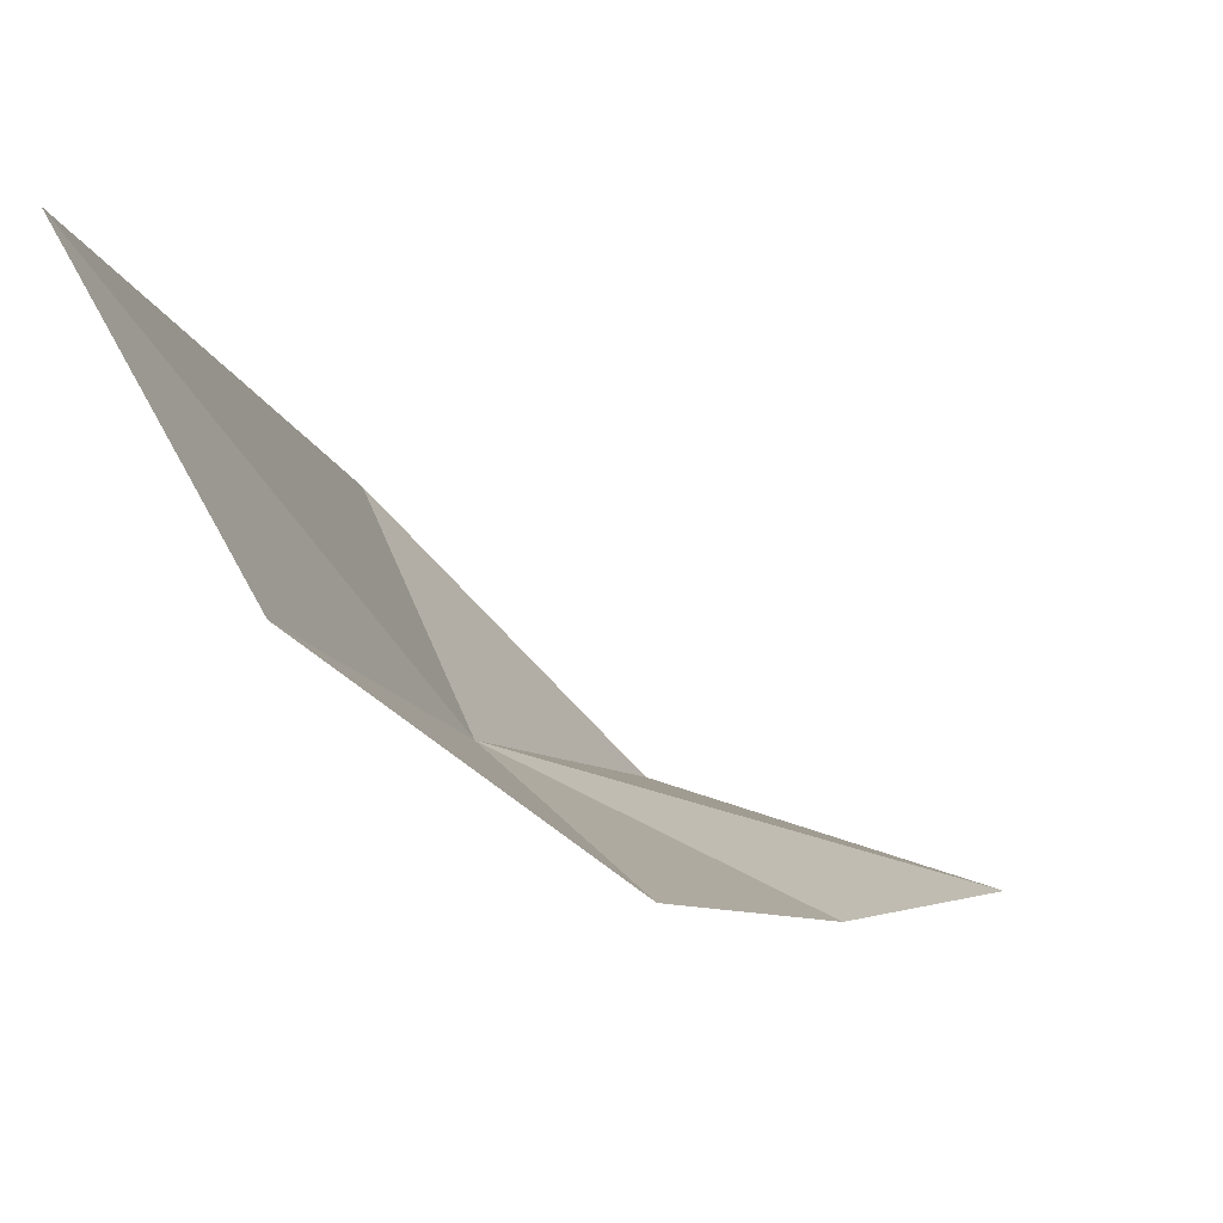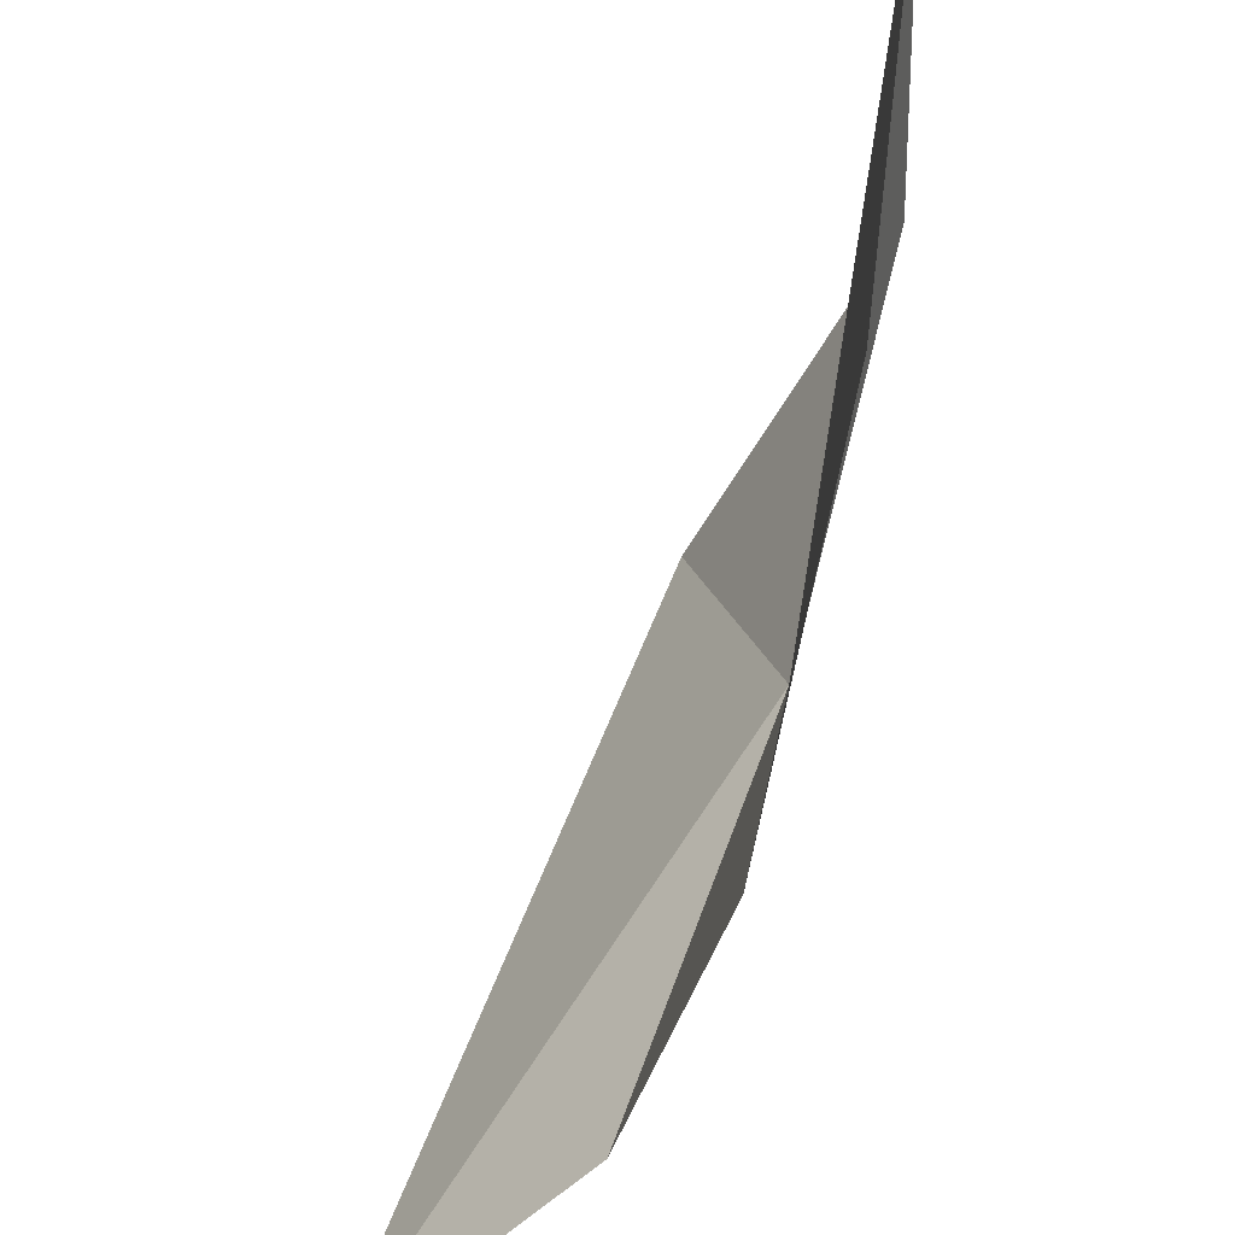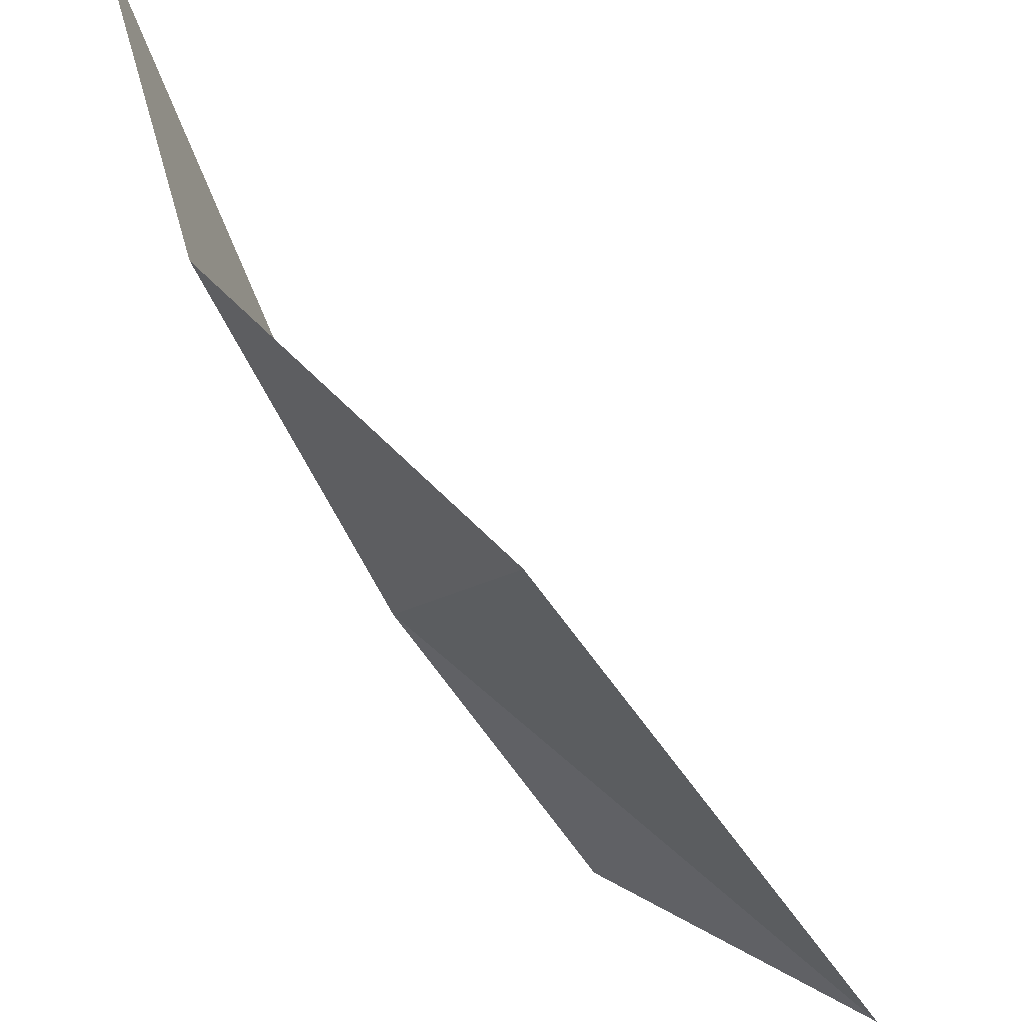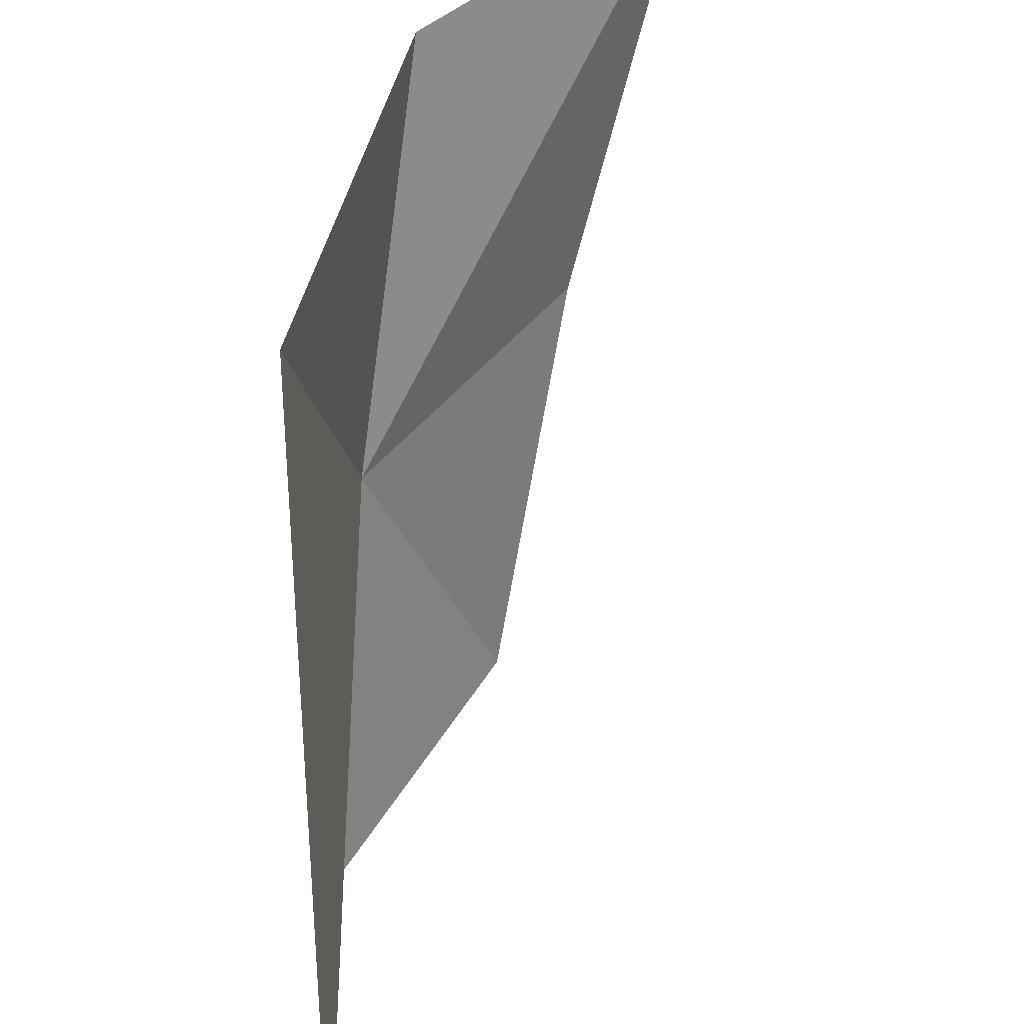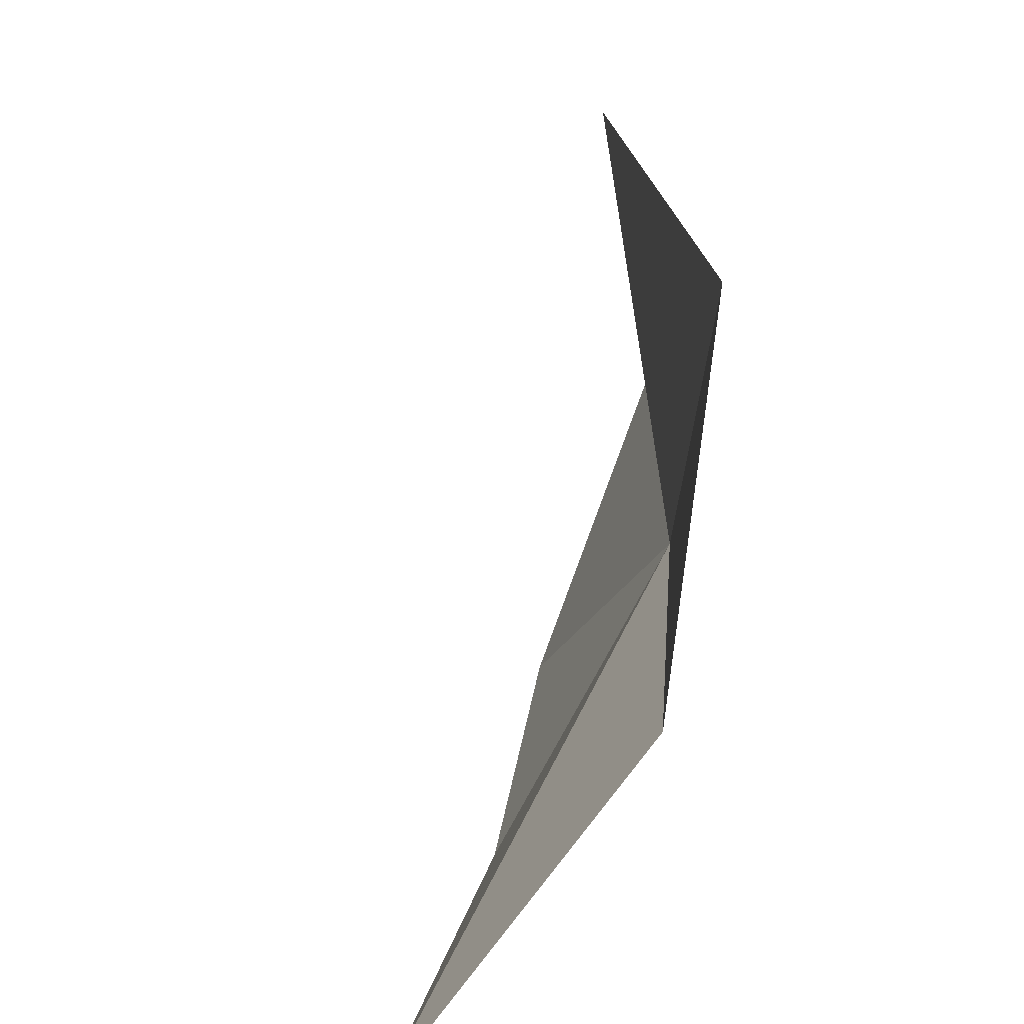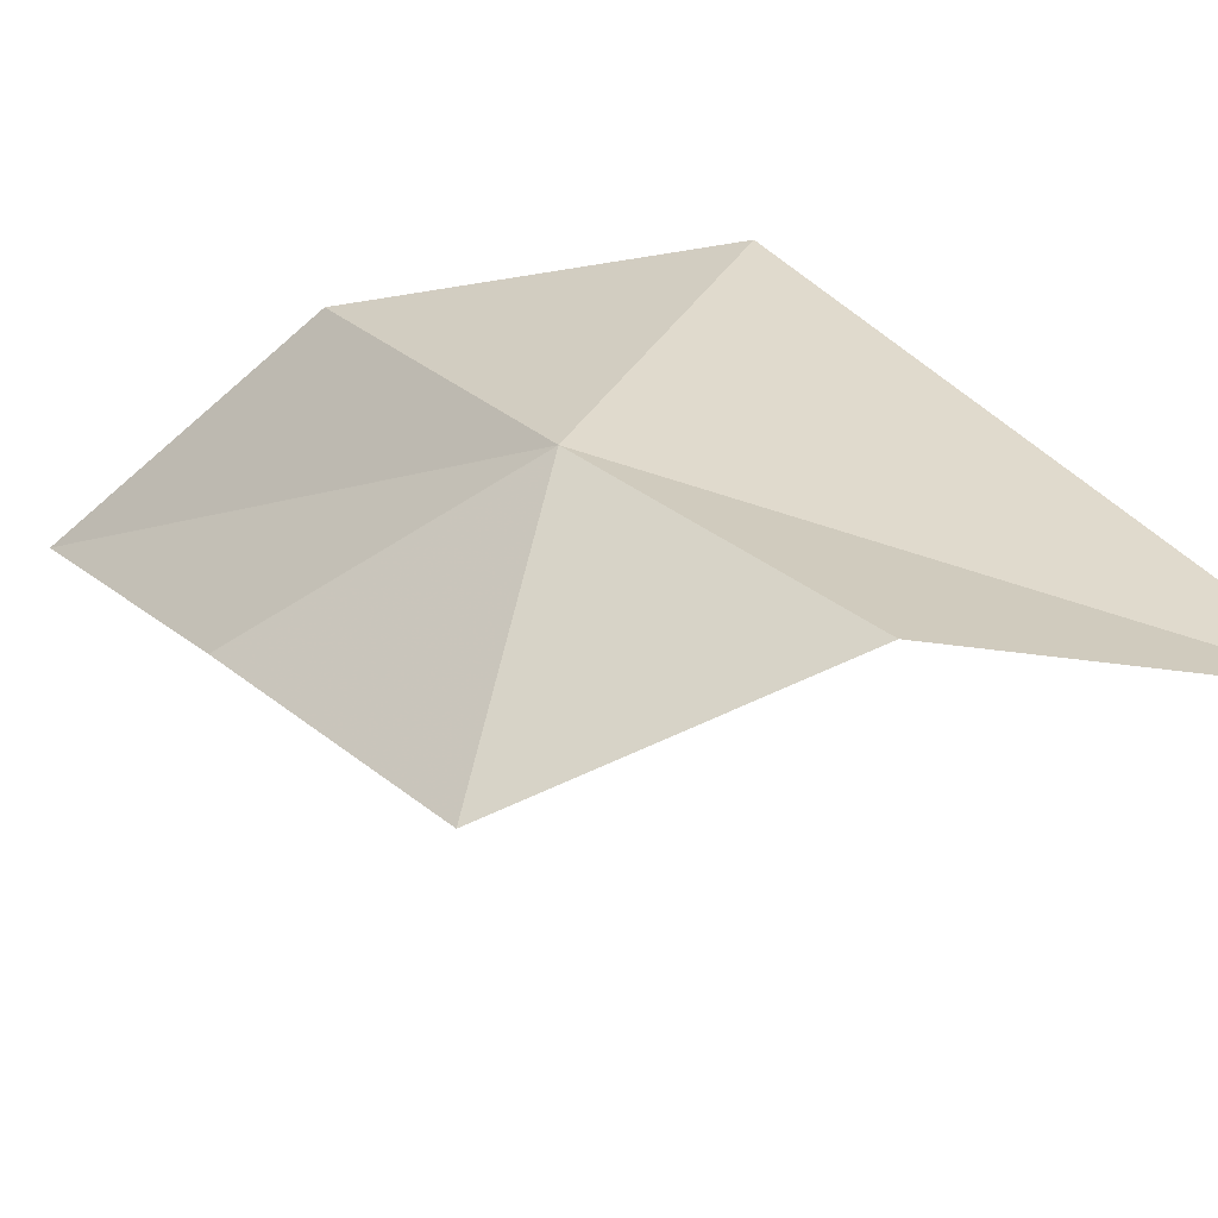
<metadata>
{"format":"obj","ext":"obj","renderer":"f3d","projection":"perspective","resolution":1024,"background":"white","views":[{"elev":-73.4,"azim":-172.8,"up":"+Z"},{"elev":-48.4,"azim":-62.8,"up":"+Z"},{"elev":62.3,"azim":99.7,"up":"+Z"},{"elev":48.0,"azim":161.7,"up":"+Z"},{"elev":79.7,"azim":-25.7,"up":"+Z"},{"elev":-61.4,"azim":68.0,"up":"+Z"}]}
</metadata>
<code>
v 0.4058 -0.4466 -0.1121
v 0.424 -0.4204 -0.04927
v 0.383 -0.4809 -0.04141
v 0.3222 -0.5102 -0.0416
v 0.3533 -0.4831 -0.1125
v 0.3792 -0.4495 -0.1795
v 0.4247 -0.4059 -0.1747
v 0.4431 -0.3482 -0.1807
f 1 2 3
f 1 4 5
f 1 3 4
f 1 6 7
f 1 5 6
f 1 7 8
f 1 8 2

</code>
